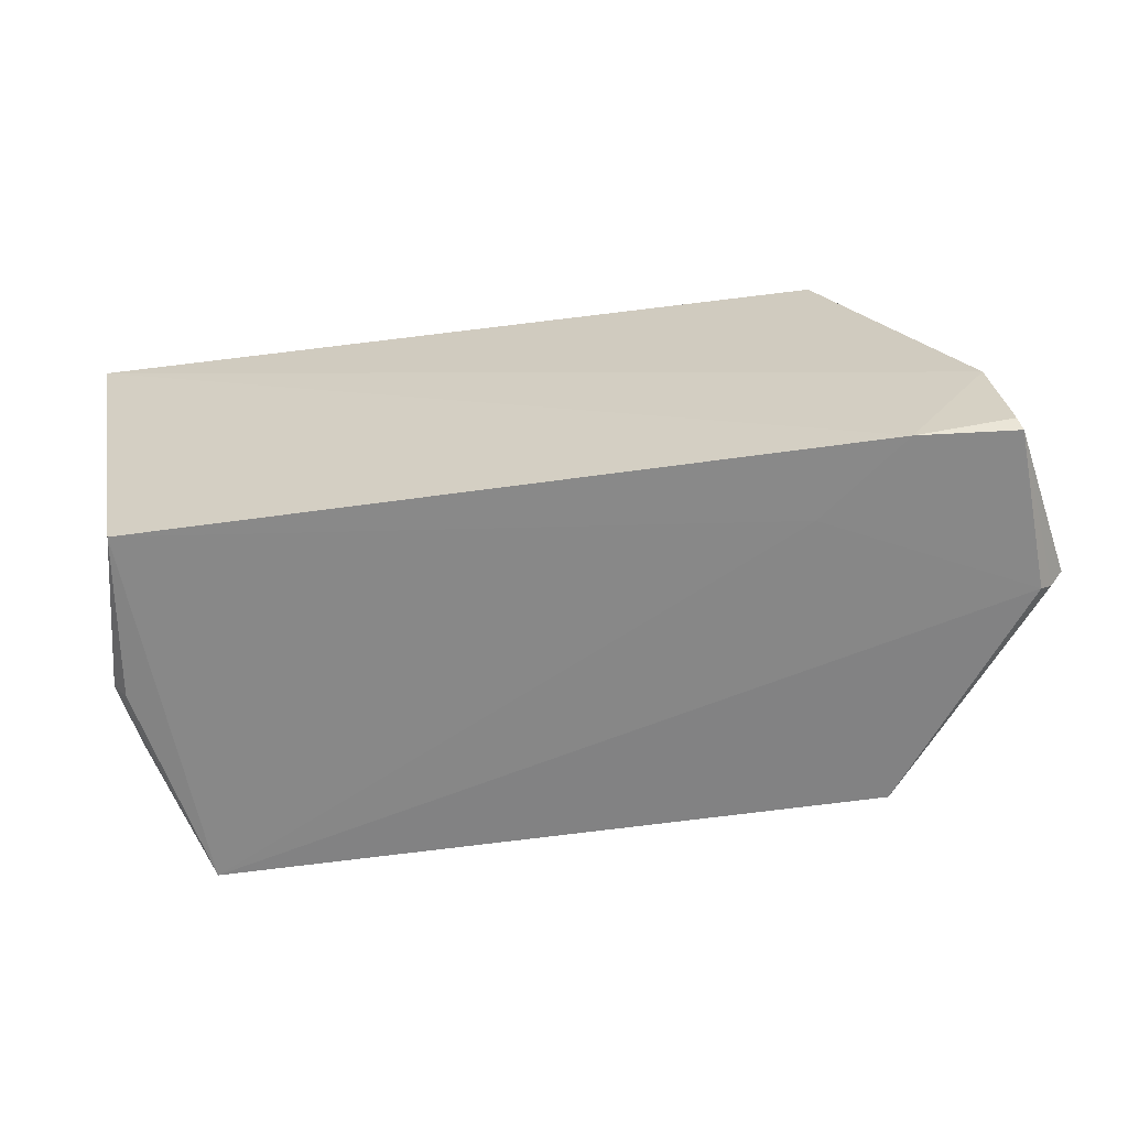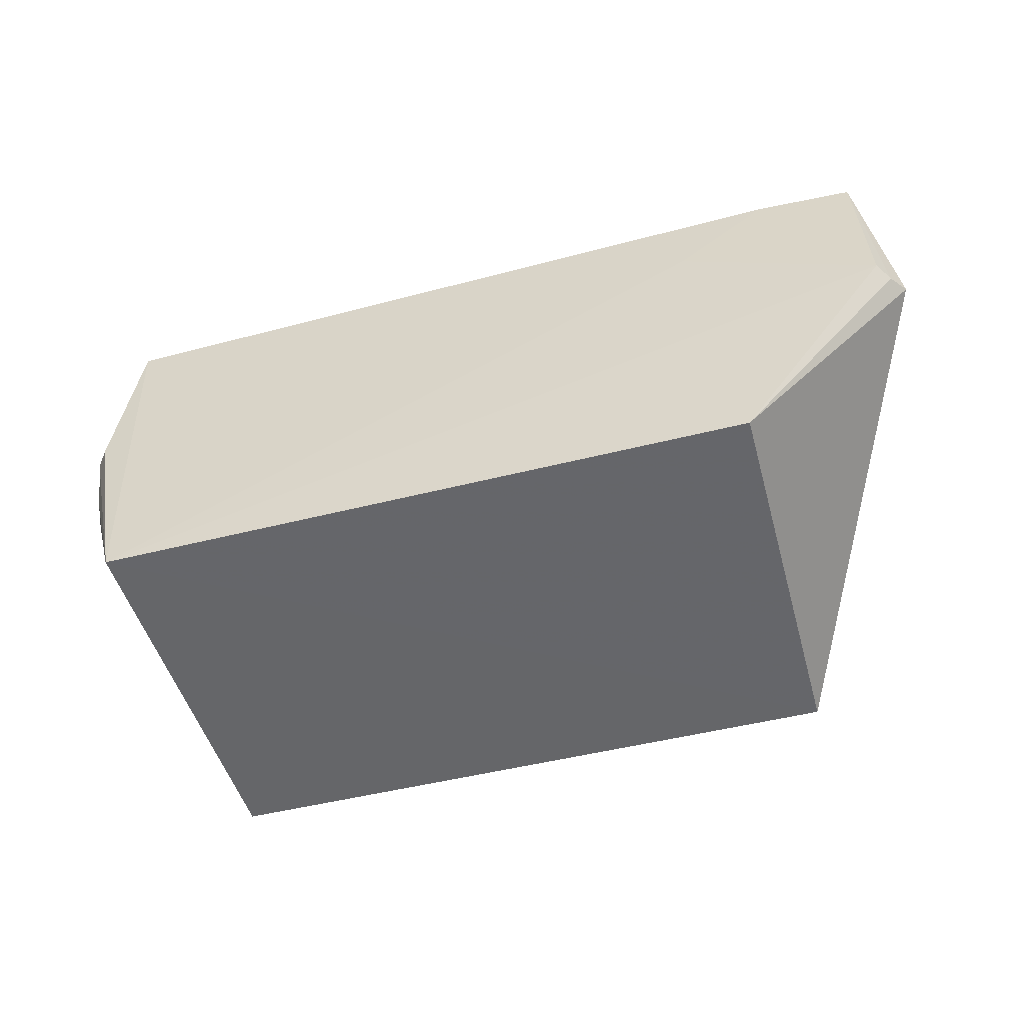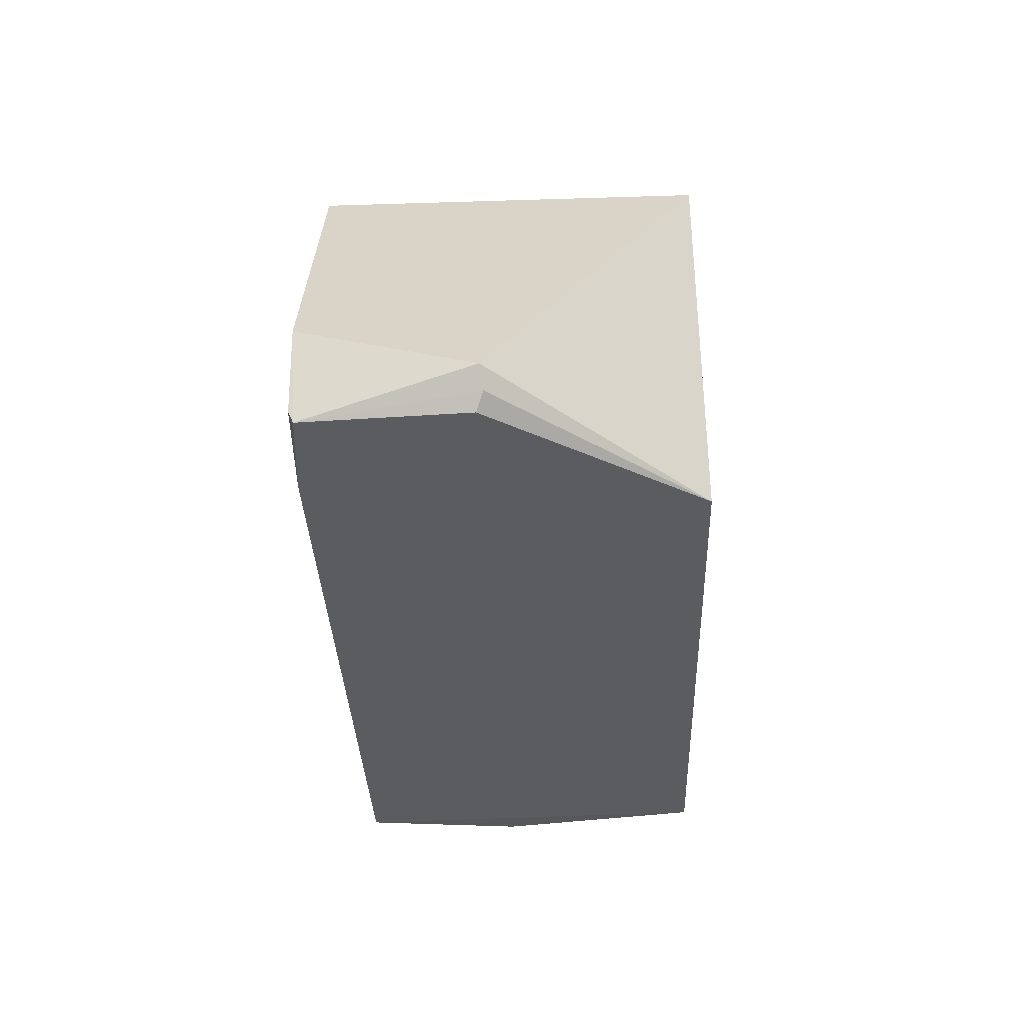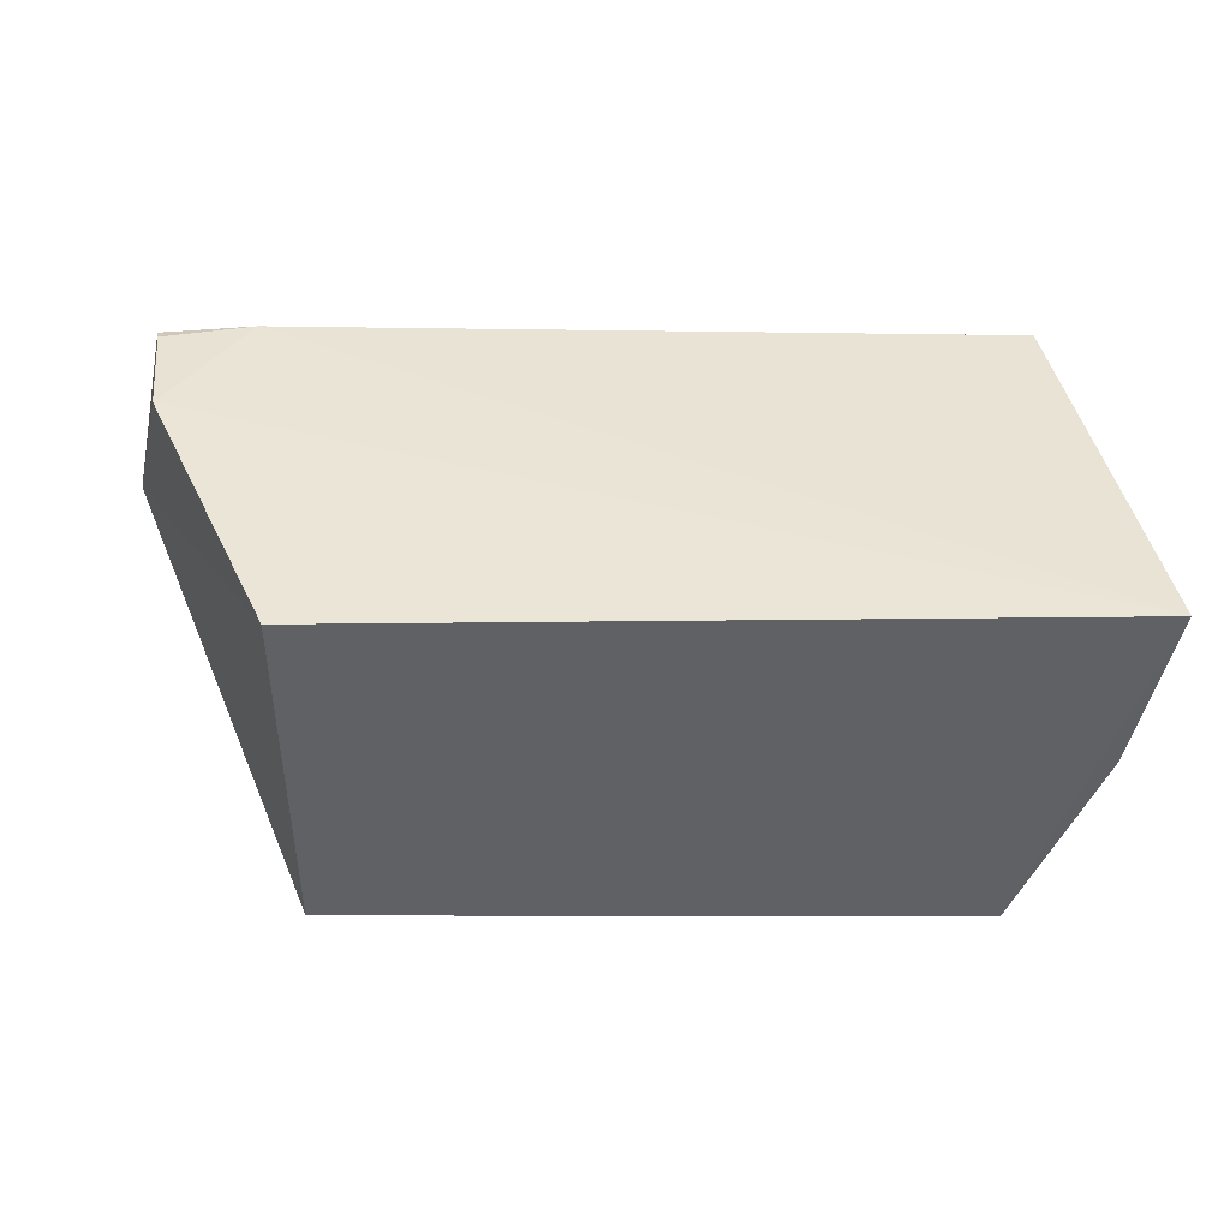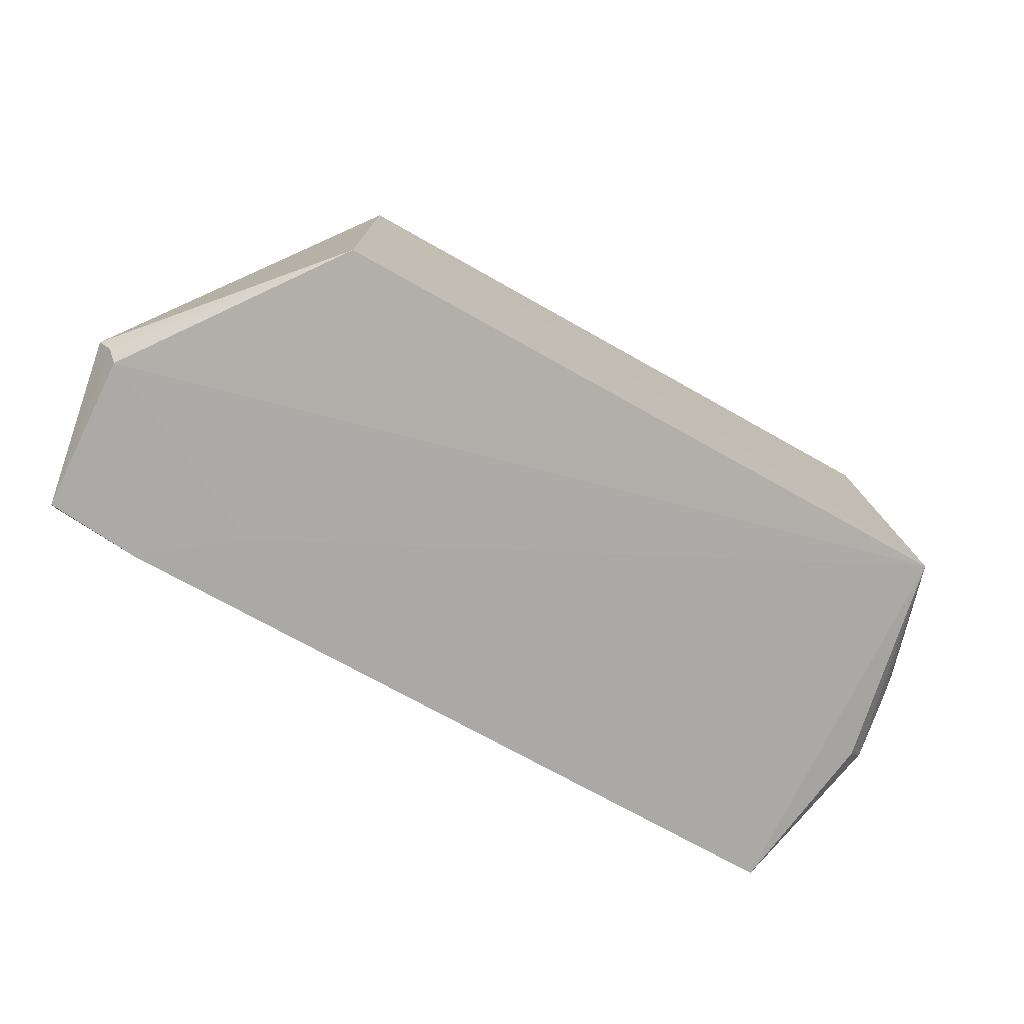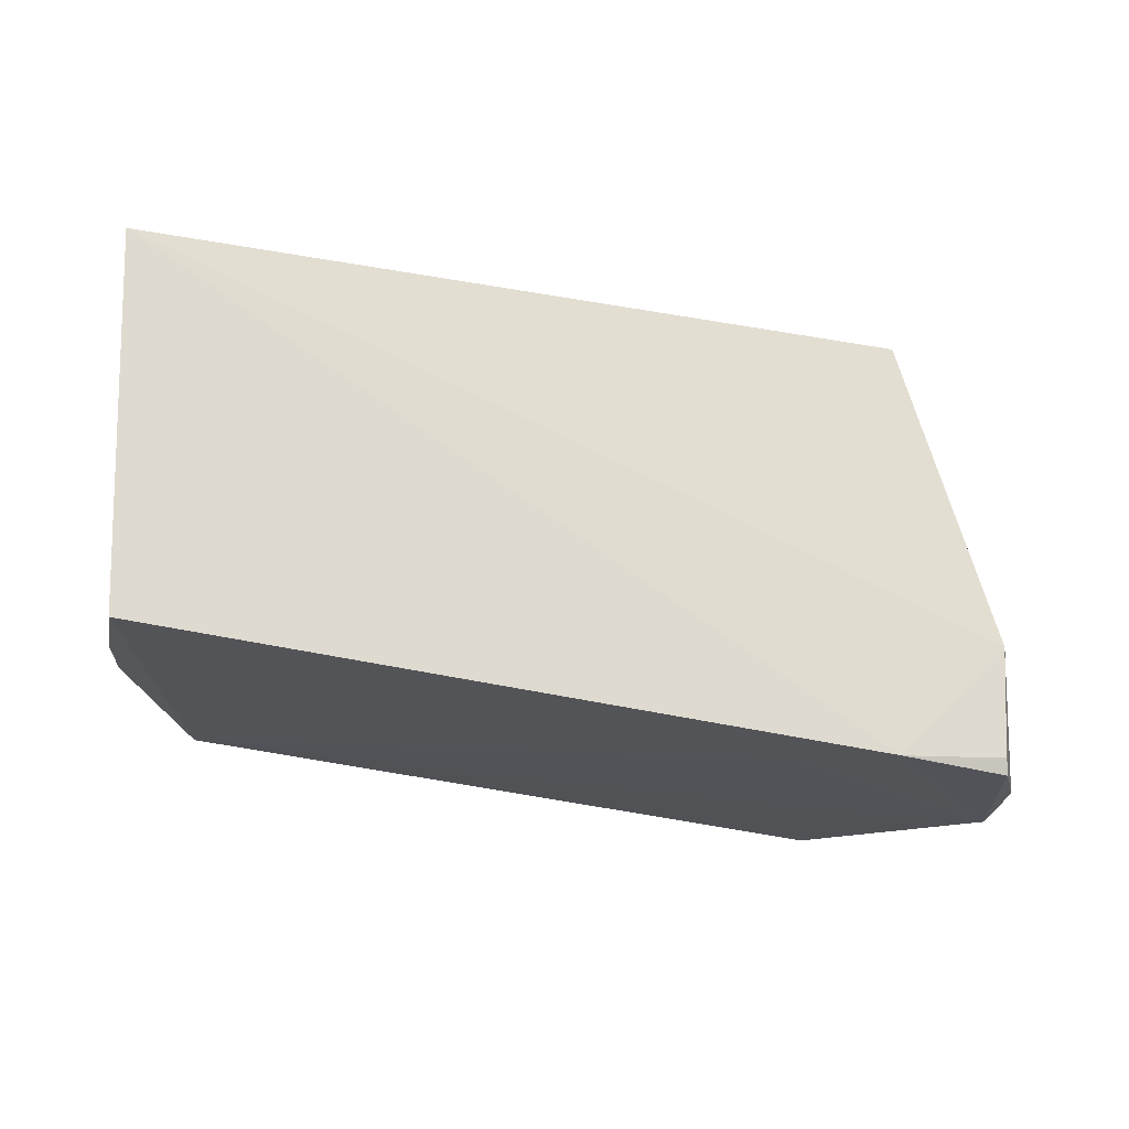
<metadata>
{"format":"obj","ext":"obj","renderer":"f3d","projection":"perspective","resolution":1024,"background":"white","views":[{"elev":-63.0,"azim":-171.4,"up":"+Z"},{"elev":-52.1,"azim":-165.0,"up":"+Y"},{"elev":-35.0,"azim":-87.6,"up":"+Z"},{"elev":44.1,"azim":0.3,"up":"+Y"},{"elev":-76.2,"azim":-28.8,"up":"+Z"},{"elev":68.6,"azim":-170.8,"up":"+Y"}]}
</metadata>
<code>
v 0.07191 0.01556 0.09008
v 0.06512 -0.02254 0.08978
v 0.05212 -0.06895 0.005296
v -0.122 0.01008 0.002418
v -0.09043 0.01193 0.08926
v 0.05562 0.01251 0.005669
v 0.06173 -0.04228 0.01354
v -0.09043 -0.06975 0.08926
v -0.1189 0.01228 0.02767
v -0.08143 -0.003275 0.002857
v 0.06164 -0.04329 0.02674
v 0.0641 -0.023 0.01029
v 0.04865 -0.06873 0.08963
v -0.09034 -0.06978 0.00435
v -0.1291 -0.02517 0.009793
v -0.1012 0.01194 0.00262
v 0.06205 -0.03792 0.01176
v 0.06103 -0.0235 0.006313
v -0.1237 -0.02438 0.002446
v -0.1213 0.01134 0.005539
v -0.1262 -0.02587 0.005651
f 8 1 5
f 9 5 1
f 10 6 3
f 11 7 1
f 11 1 2
f 11 3 7
f 12 6 1
f 12 1 7
f 13 2 1
f 13 1 8
f 13 8 3
f 13 11 2
f 13 3 11
f 14 3 8
f 15 8 5
f 15 5 9
f 15 9 4
f 15 14 8
f 16 6 10
f 16 9 1
f 16 1 6
f 17 12 7
f 17 7 3
f 17 3 12
f 18 12 3
f 18 3 6
f 18 6 12
f 19 10 3
f 19 3 14
f 19 16 10
f 19 4 16
f 20 16 4
f 20 4 9
f 20 9 16
f 21 15 4
f 21 4 19
f 21 19 14
f 21 14 15

</code>
